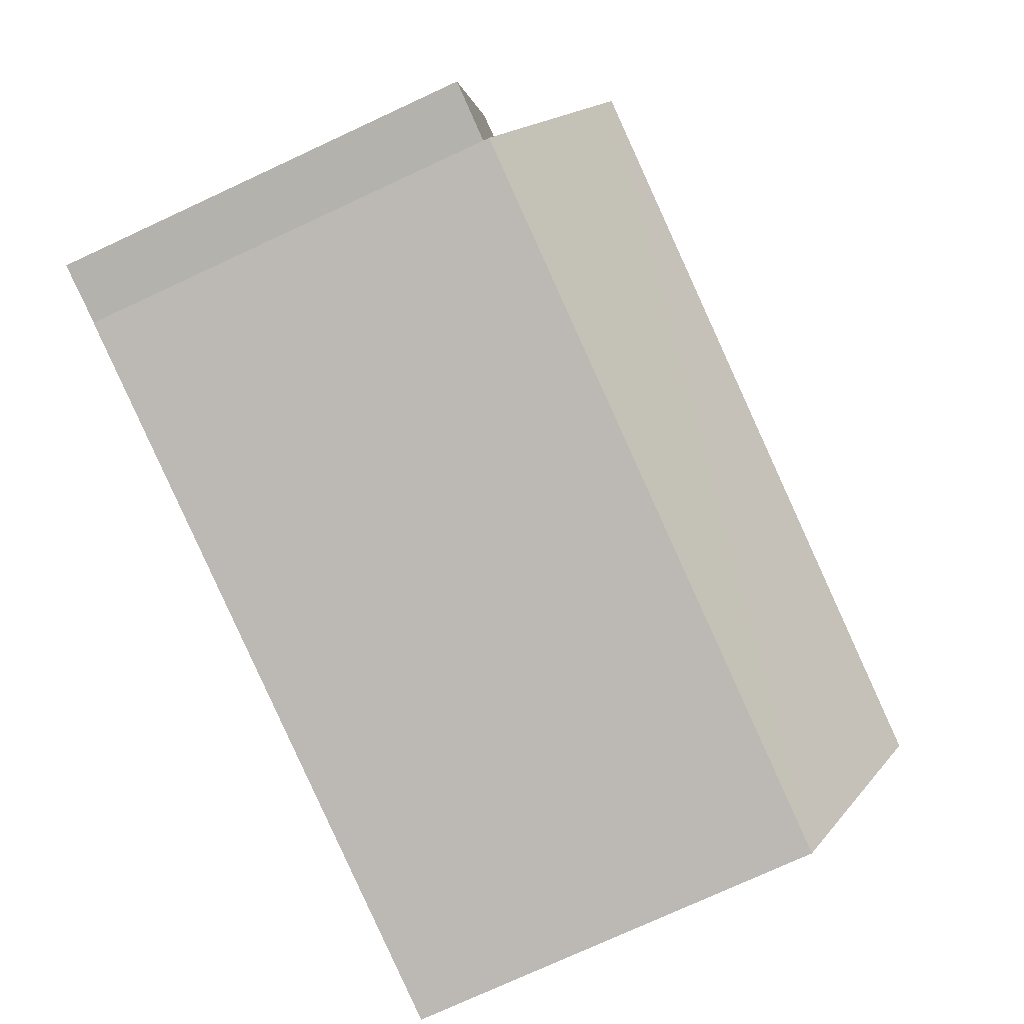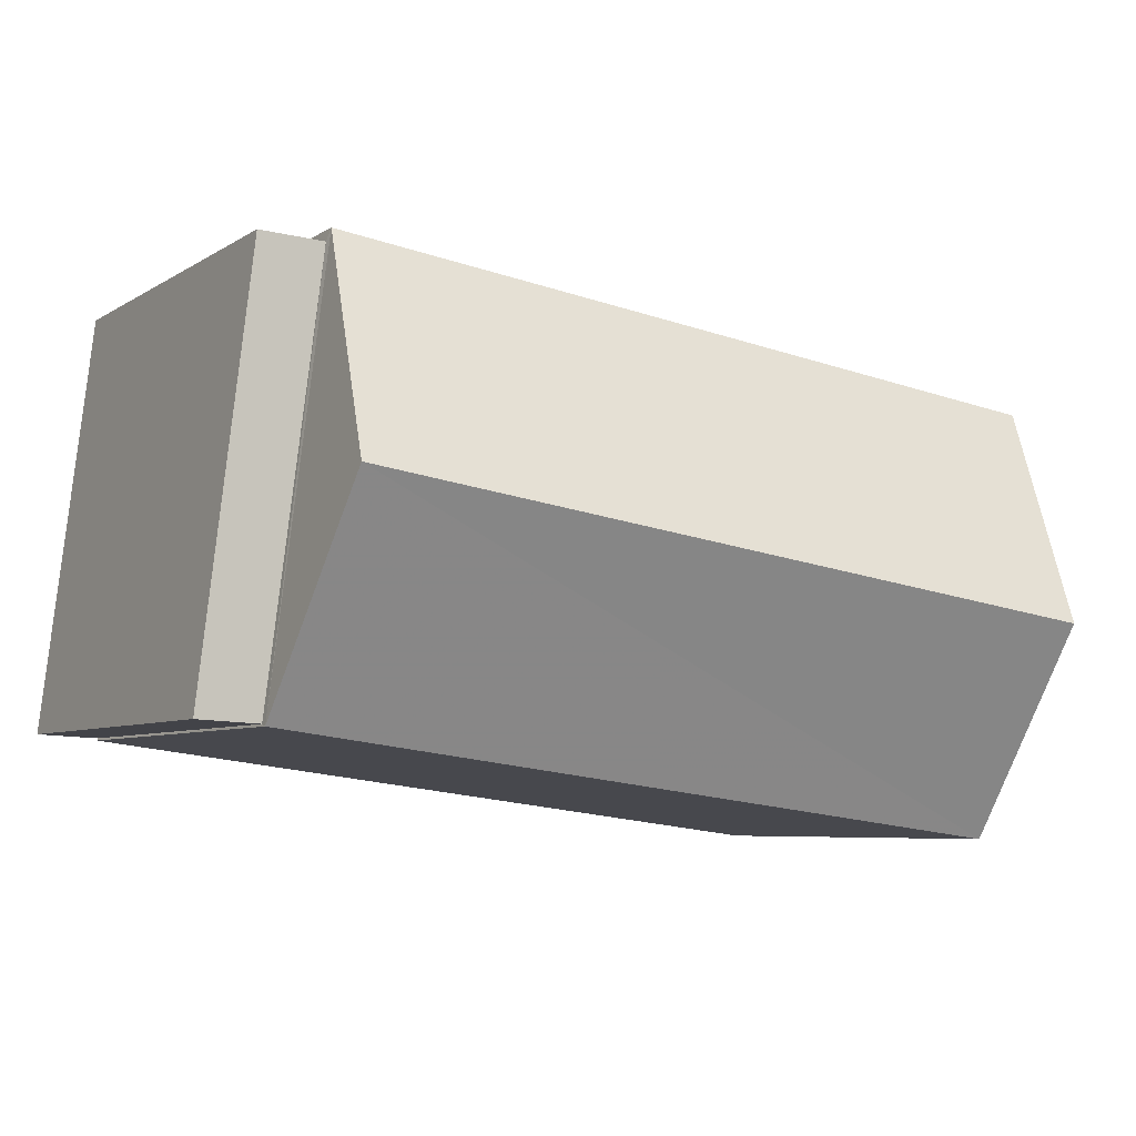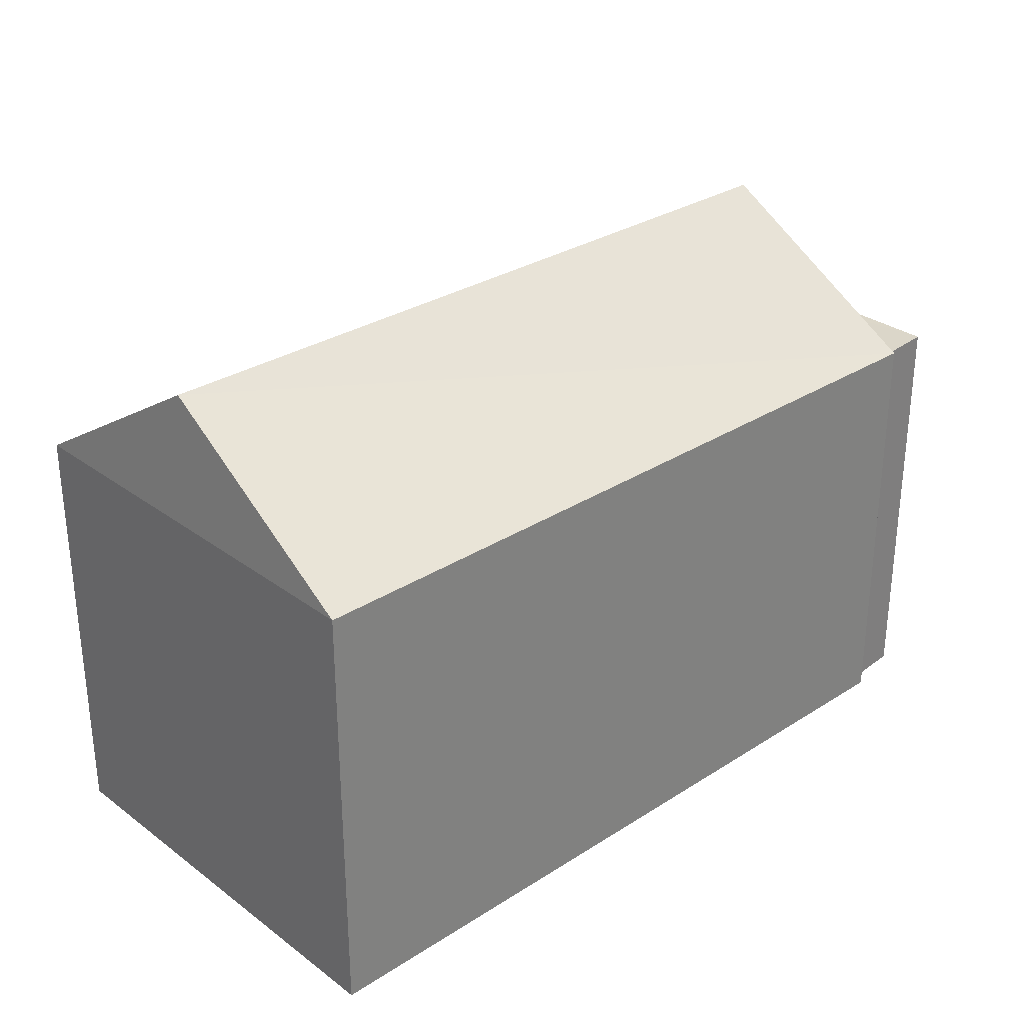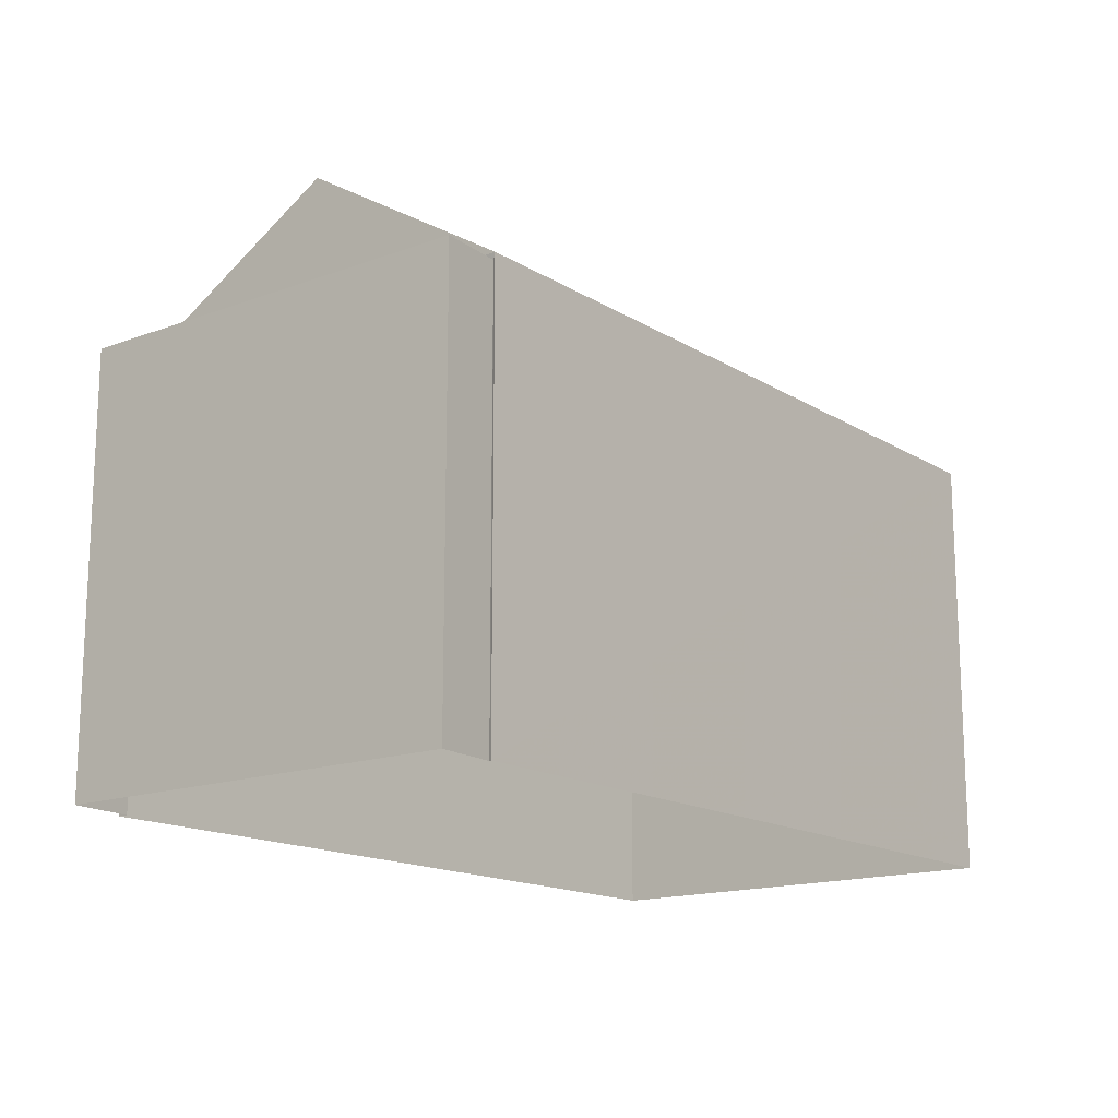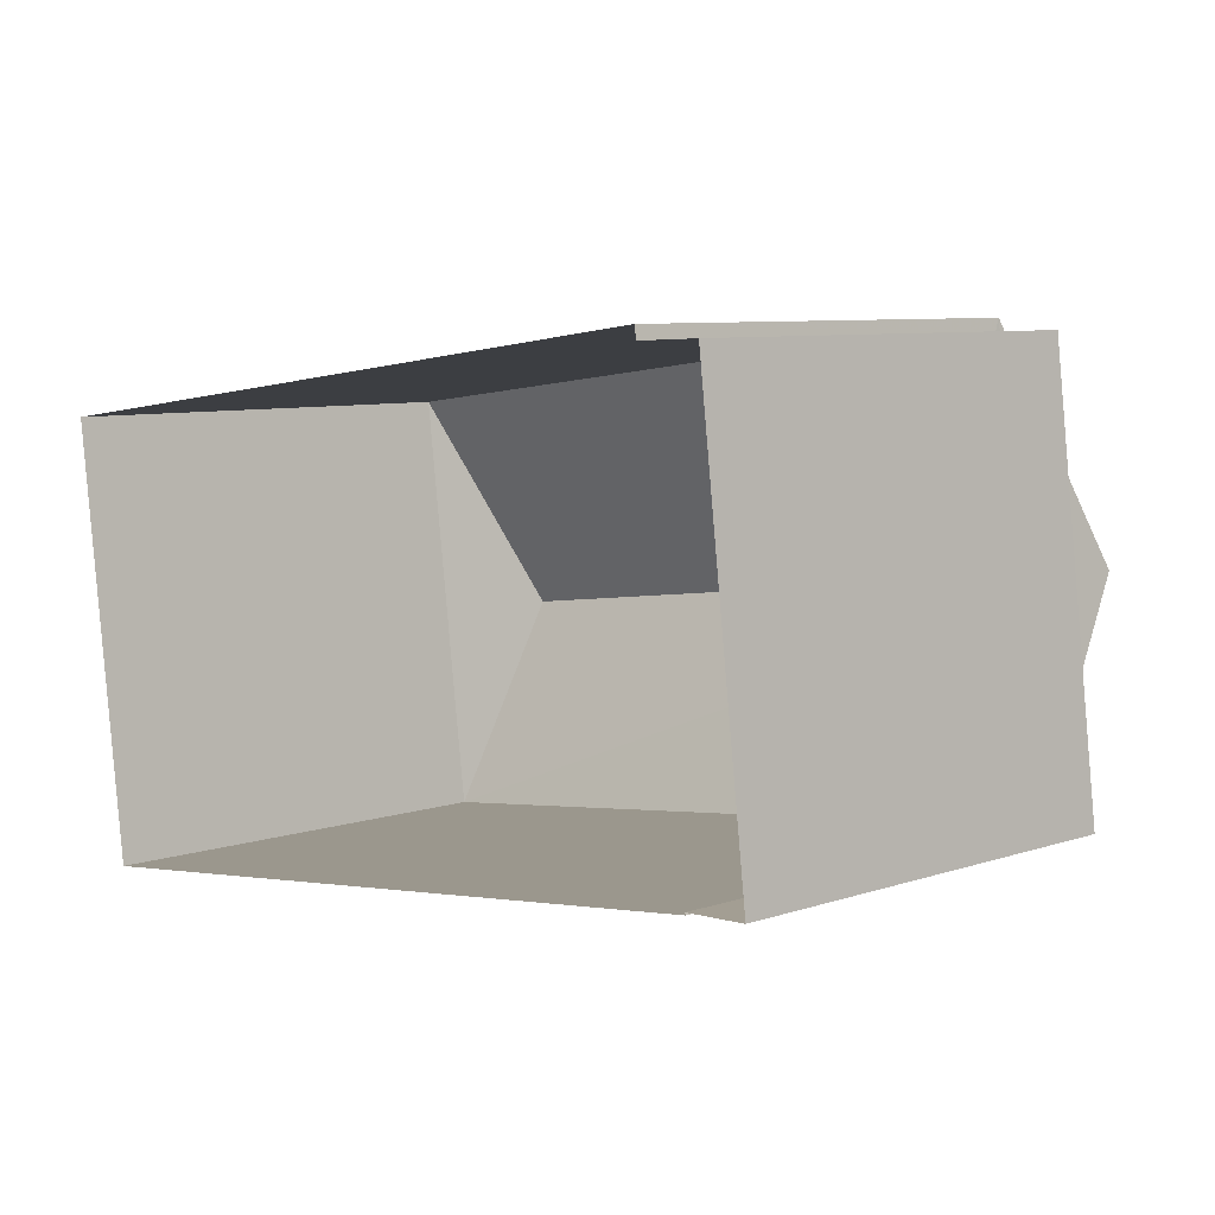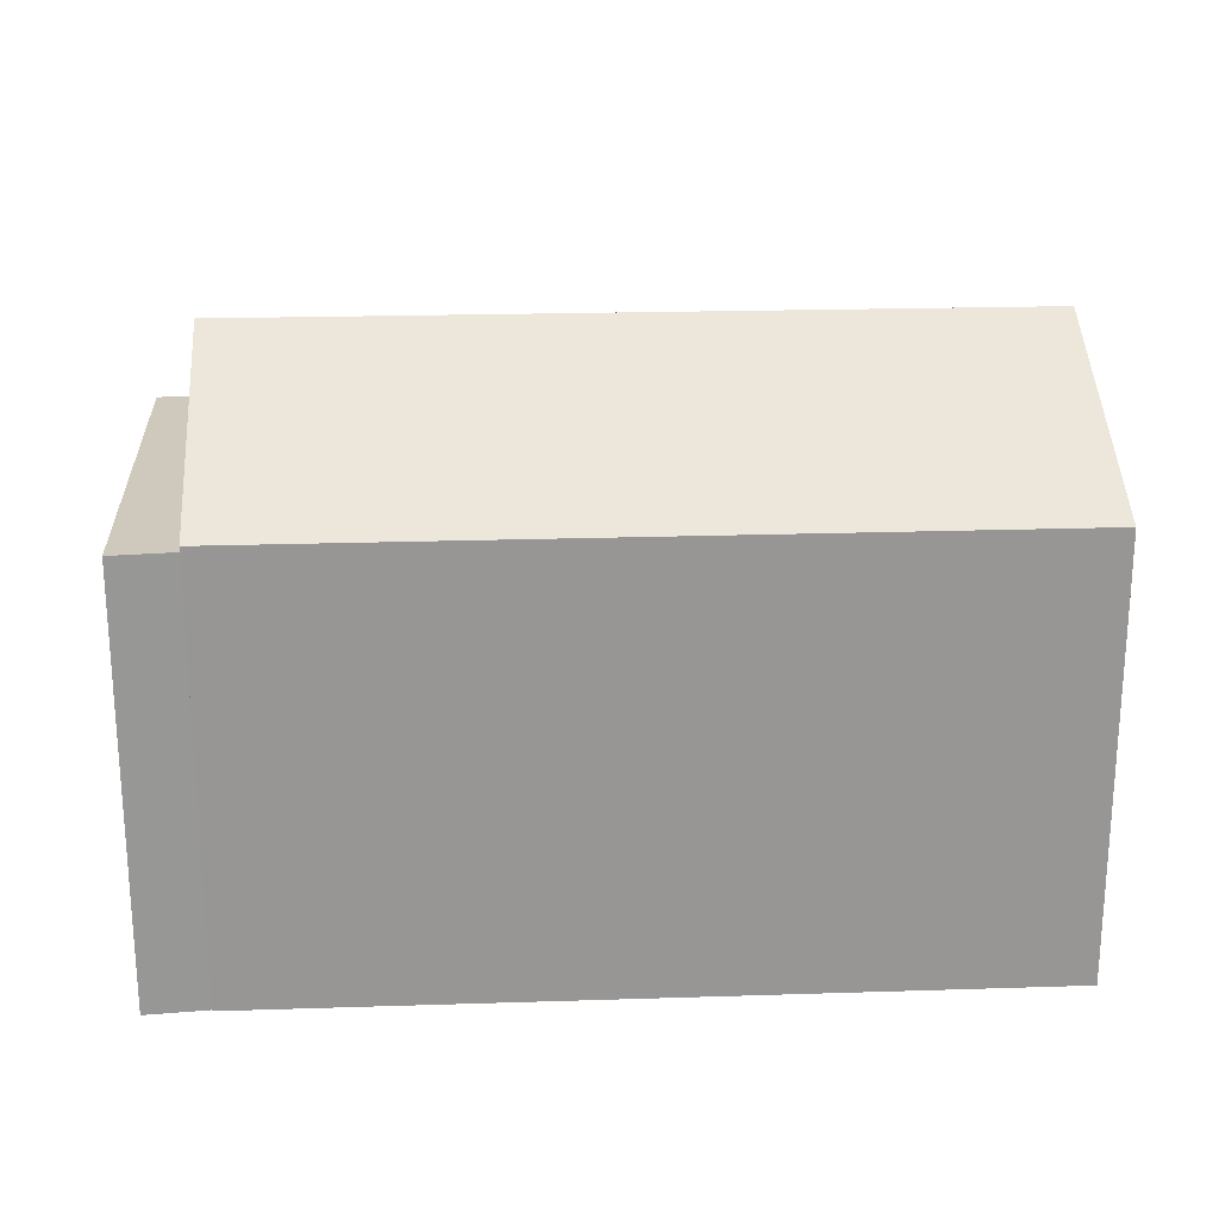
<metadata>
{"format":"obj","ext":"obj","renderer":"f3d","projection":"perspective","resolution":1024,"background":"white","views":[{"elev":-77.3,"azim":-65.3,"up":"+Y"},{"elev":-6.1,"azim":-30.1,"up":"+Y"},{"elev":30.1,"azim":129.8,"up":"+Z"},{"elev":-15.6,"azim":-58.9,"up":"+Z"},{"elev":7.6,"azim":-133.3,"up":"+Y"},{"elev":22.3,"azim":-10.5,"up":"+Z"}]}
</metadata>
<code>
v -8.92e+04 -9.863e+04 8.3
v -8.92e+04 -9.864e+04 8.3
v -8.921e+04 -9.863e+04 8.301
v -8.921e+04 -9.863e+04 8.301
v -8.921e+04 -9.864e+04 8.301
v -8.921e+04 -9.864e+04 8.301
v -8.921e+04 -9.863e+04 8.301
v -8.922e+04 -9.864e+04 8.301
v -8.921e+04 -9.863e+04 14.25
v -8.92e+04 -9.864e+04 16.03
v -8.92e+04 -9.863e+04 14.25
v -8.921e+04 -9.864e+04 16.03
v -8.92e+04 -9.864e+04 14.25
v -8.921e+04 -9.864e+04 14.25
v -8.921e+04 -9.863e+04 14.16
v -8.921e+04 -9.864e+04 14.16
v -8.921e+04 -9.863e+04 14.16
v -8.922e+04 -9.864e+04 14.16
f 1 2 3
f 4 1 3
f 2 5 6
f 7 6 8
f 3 6 7
f 3 2 6
f 9 10 11
f 12 10 9
f 10 12 13
f 13 12 14
f 15 16 17
f 15 18 16
f 10 13 11
f 18 7 8
f 18 15 7
f 11 1 4
f 9 11 4
f 13 5 2
f 13 14 5
f 17 7 15
f 17 3 7
f 12 9 14
f 4 3 17
f 17 9 4
f 9 17 14
f 5 16 6
f 14 16 5
f 17 16 14
f 13 2 1
f 11 13 1
f 16 8 6
f 16 18 8

</code>
